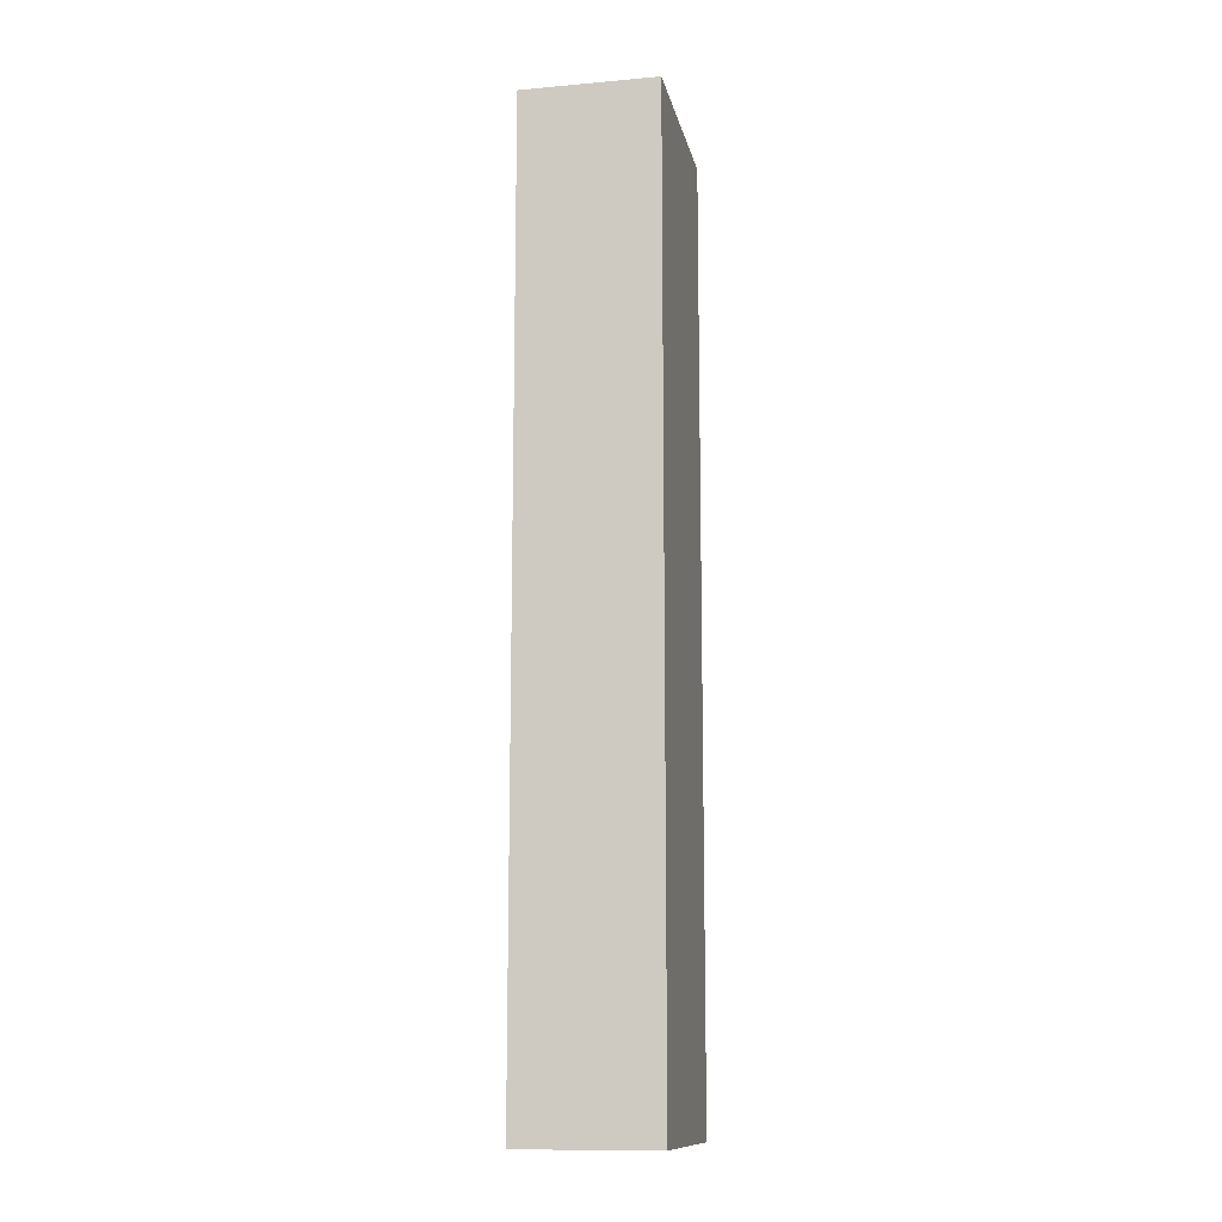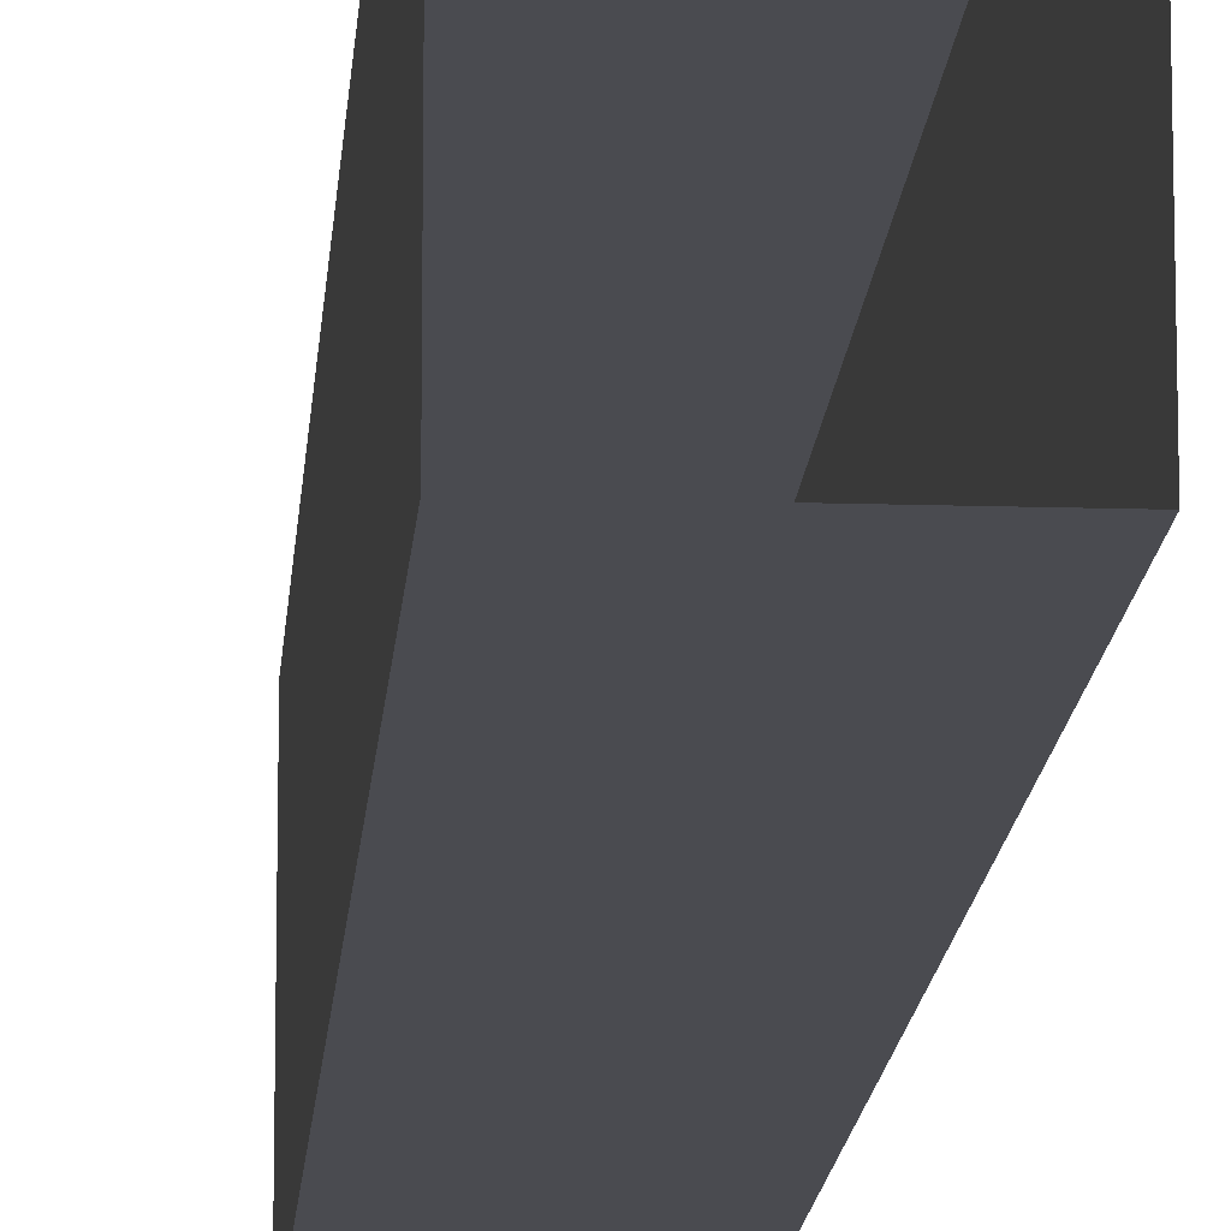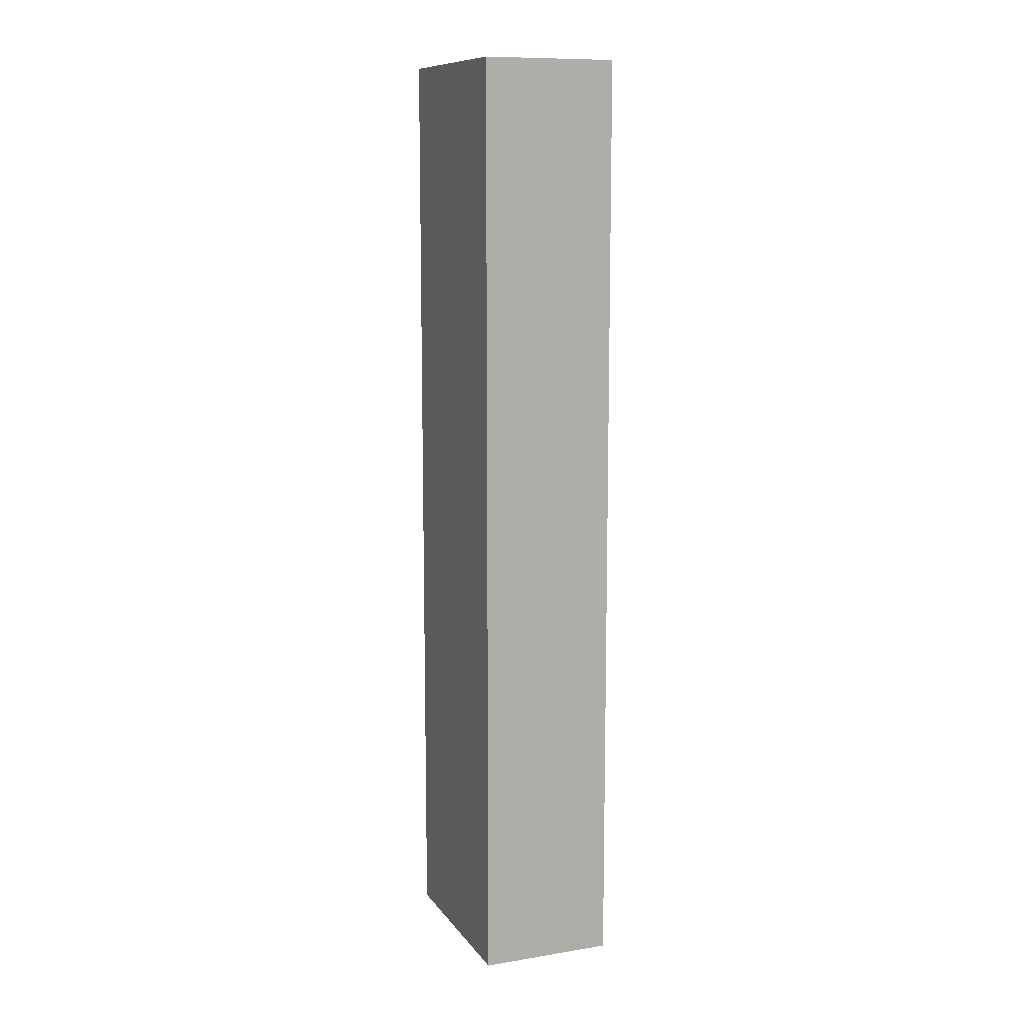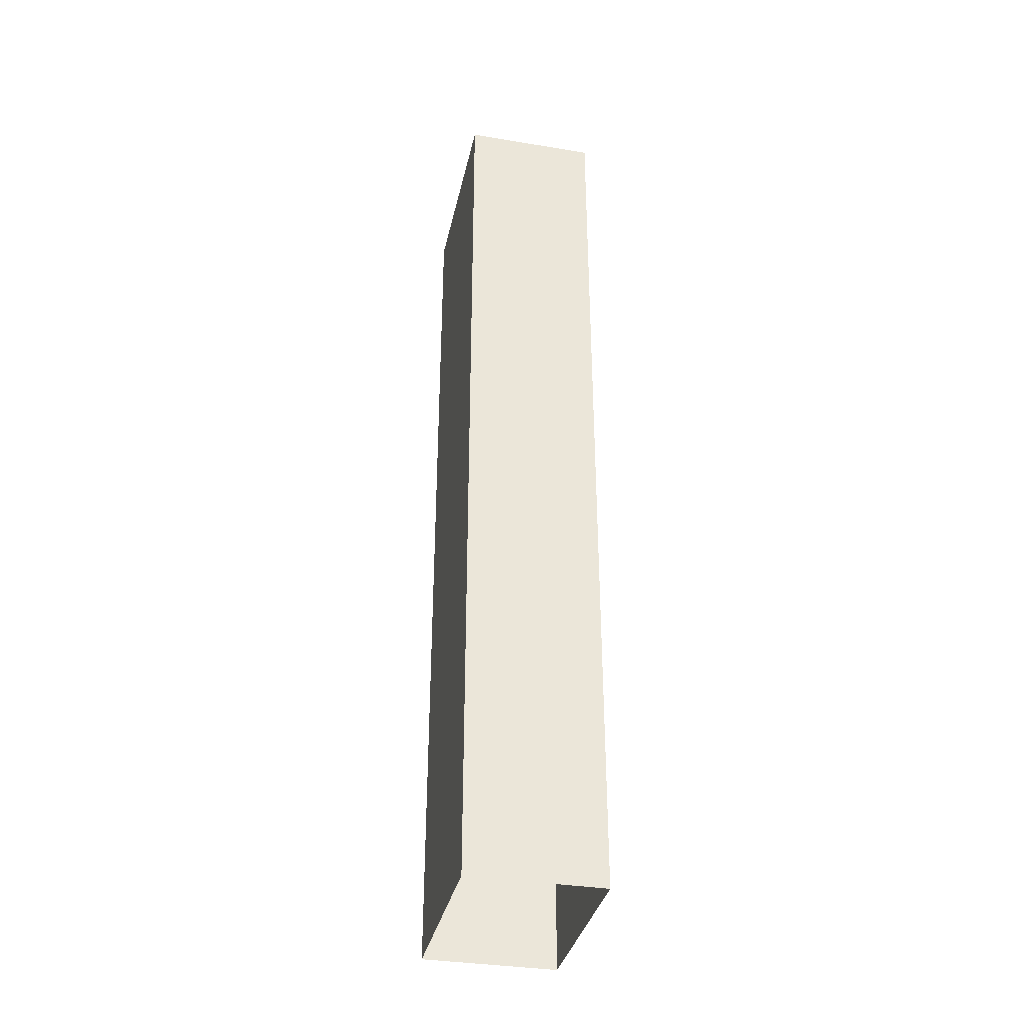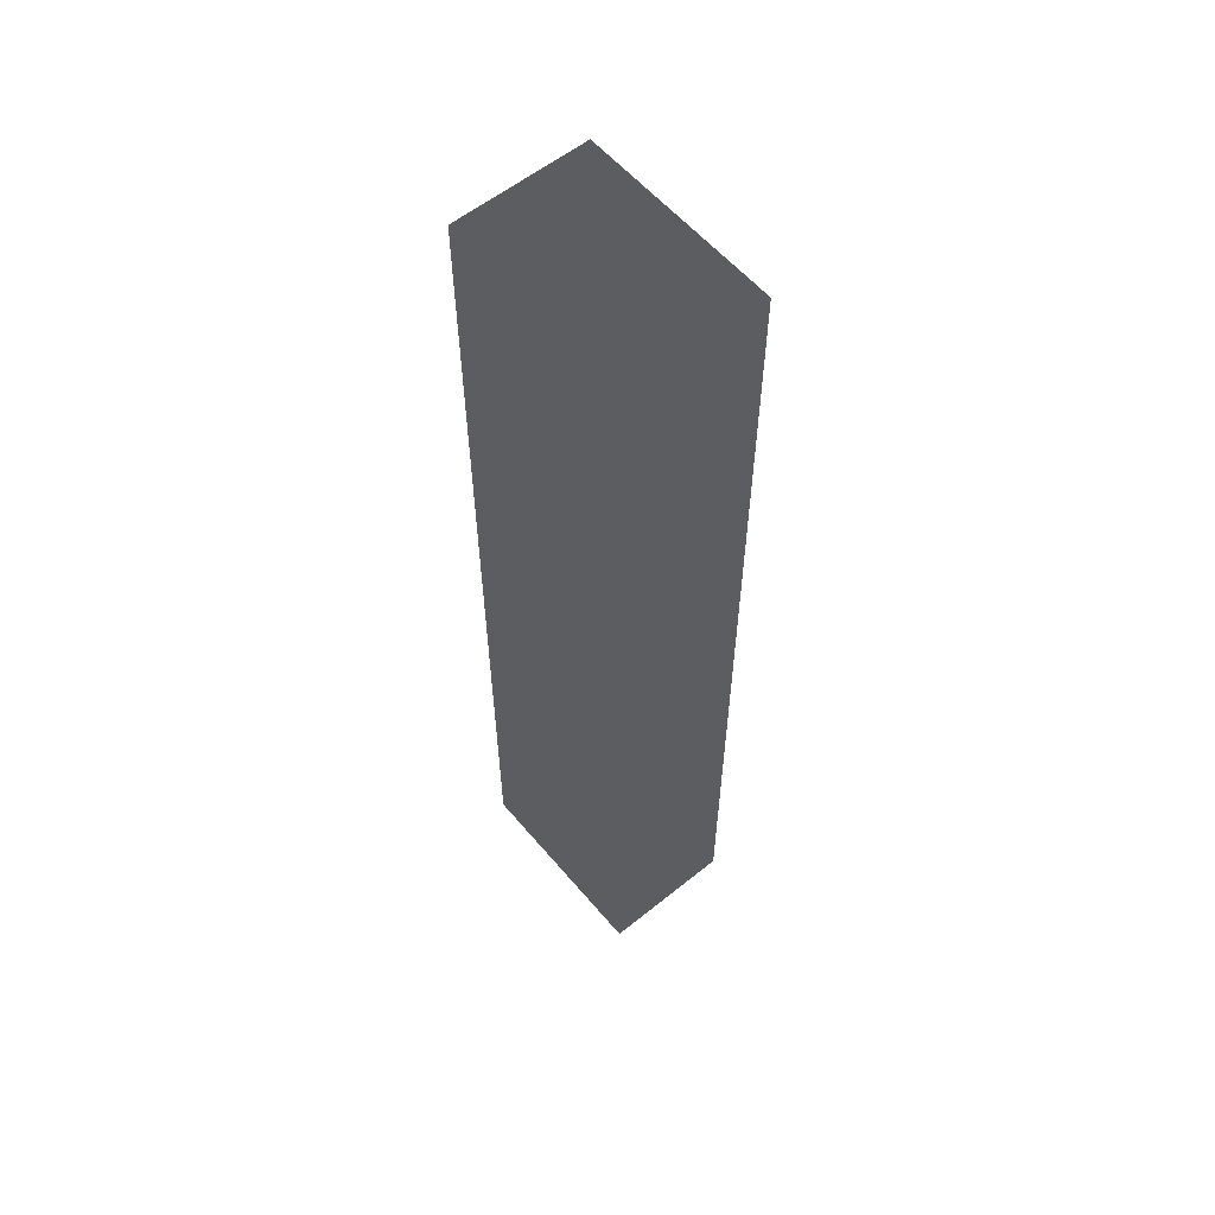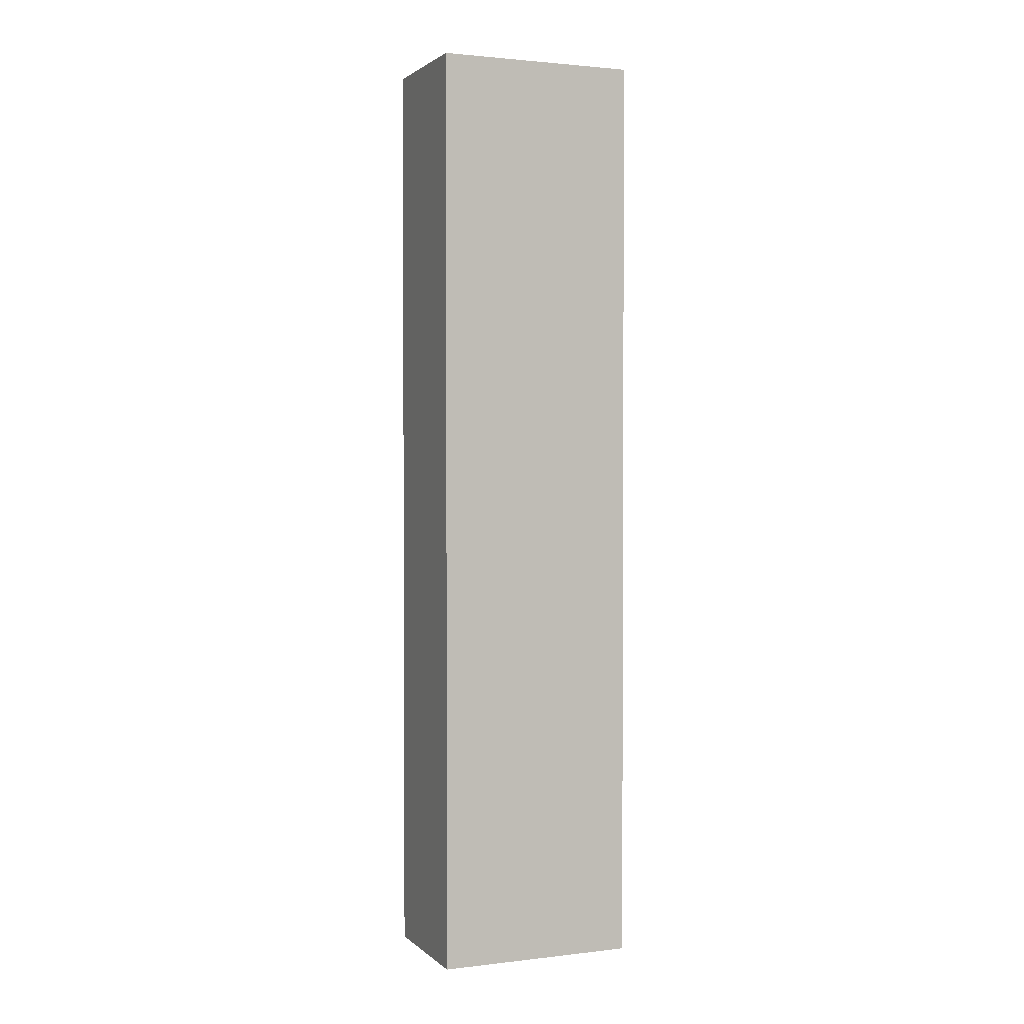
<metadata>
{"format":"obj","ext":"obj","renderer":"f3d","projection":"perspective","resolution":1024,"background":"white","views":[{"elev":-12.5,"azim":11.6,"up":"+Y"},{"elev":-14.5,"azim":176.0,"up":"+Z"},{"elev":10.8,"azim":-21.7,"up":"+Y"},{"elev":-35.5,"azim":-12.3,"up":"+Y"},{"elev":58.0,"azim":140.2,"up":"+Y"},{"elev":1.9,"azim":67.4,"up":"+Y"}]}
</metadata>
<code>
g pb_Mesh240398
v 0 1 0
v -1 1 0
v -1 6.5 0
v 0 6.5 0
v -1 8 0
v 0 8 0
v -1 1 0
v -1 1 -1.5
v -1 6.5 -1.5
v -1 6.5 0
v -1 8 -1.5
v -1 8 0
v -1 6.5 -1.5
v 0 1 -1.5
v 0 6.5 -1.5
v -1 1 -1.5
v -1 8 -1.5
v 0 8 -1.5
v 0 6.5 -1.5
v 0 1 0
v 0 6.5 0
v 0 1 -1.5
v 0 8 -1.5
v 0 8 0
v 6.104e-05 1 7.248e-05
v -1 1 0
v -1 1 -1.5
v -1 1 -1.5
v 0 1 -1.5
v -1 1 -1.5
v -1 1 -1.5
v 6.104e-05 1 -1.5
v 0 1 -1.5
v 6.104e-05 1 -1.5
g pb_Mesh240398_0
f 3 2 1
f 3 1 4
f 5 3 4
f 5 4 6
f 9 8 7
f 9 7 10
f 11 9 10
f 11 10 12
f 15 14 13
f 14 16 13
f 18 15 17
f 15 13 17
f 21 20 19
f 20 22 19
f 24 21 23
f 21 19 23
f 25 26 25
f 26 26 25
f 26 27 26
f 27 27 26
f 30 29 28
f 33 32 31
f 34 25 34
f 25 25 34

</code>
